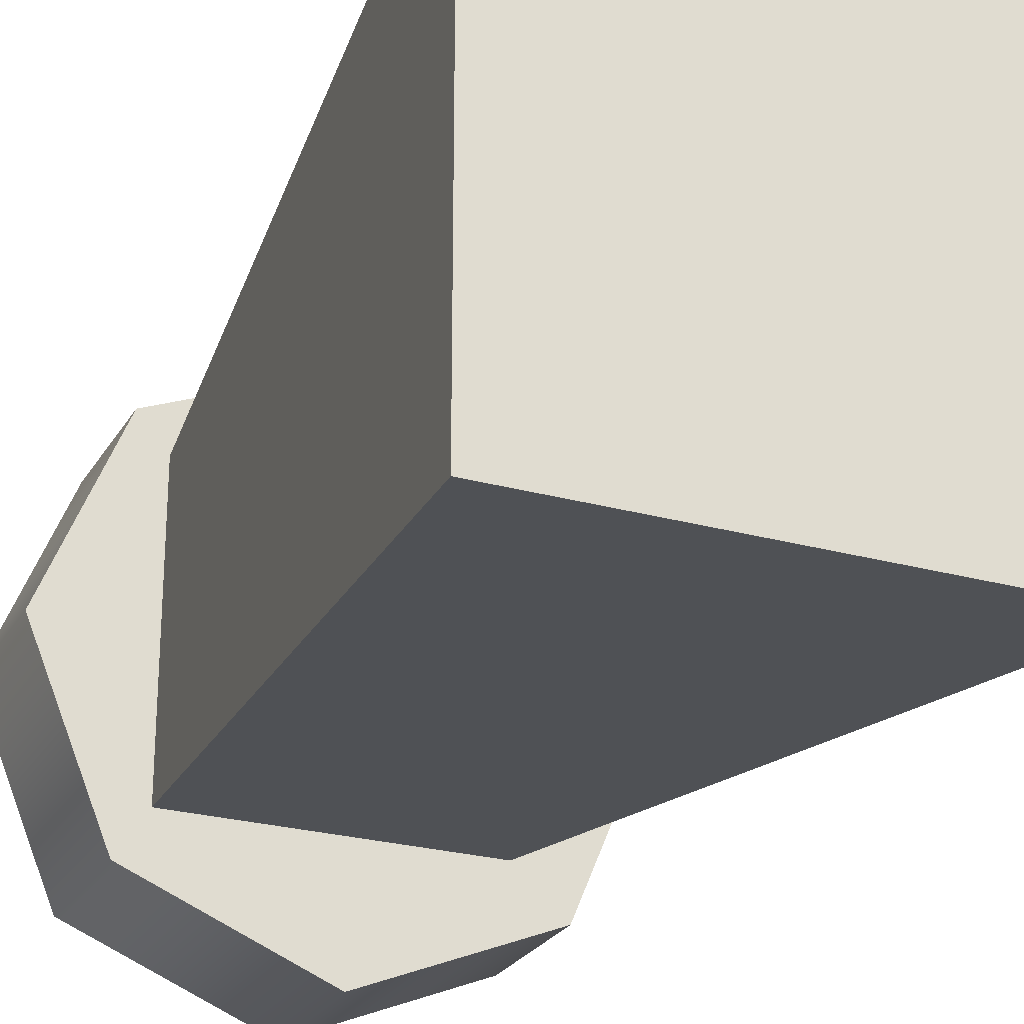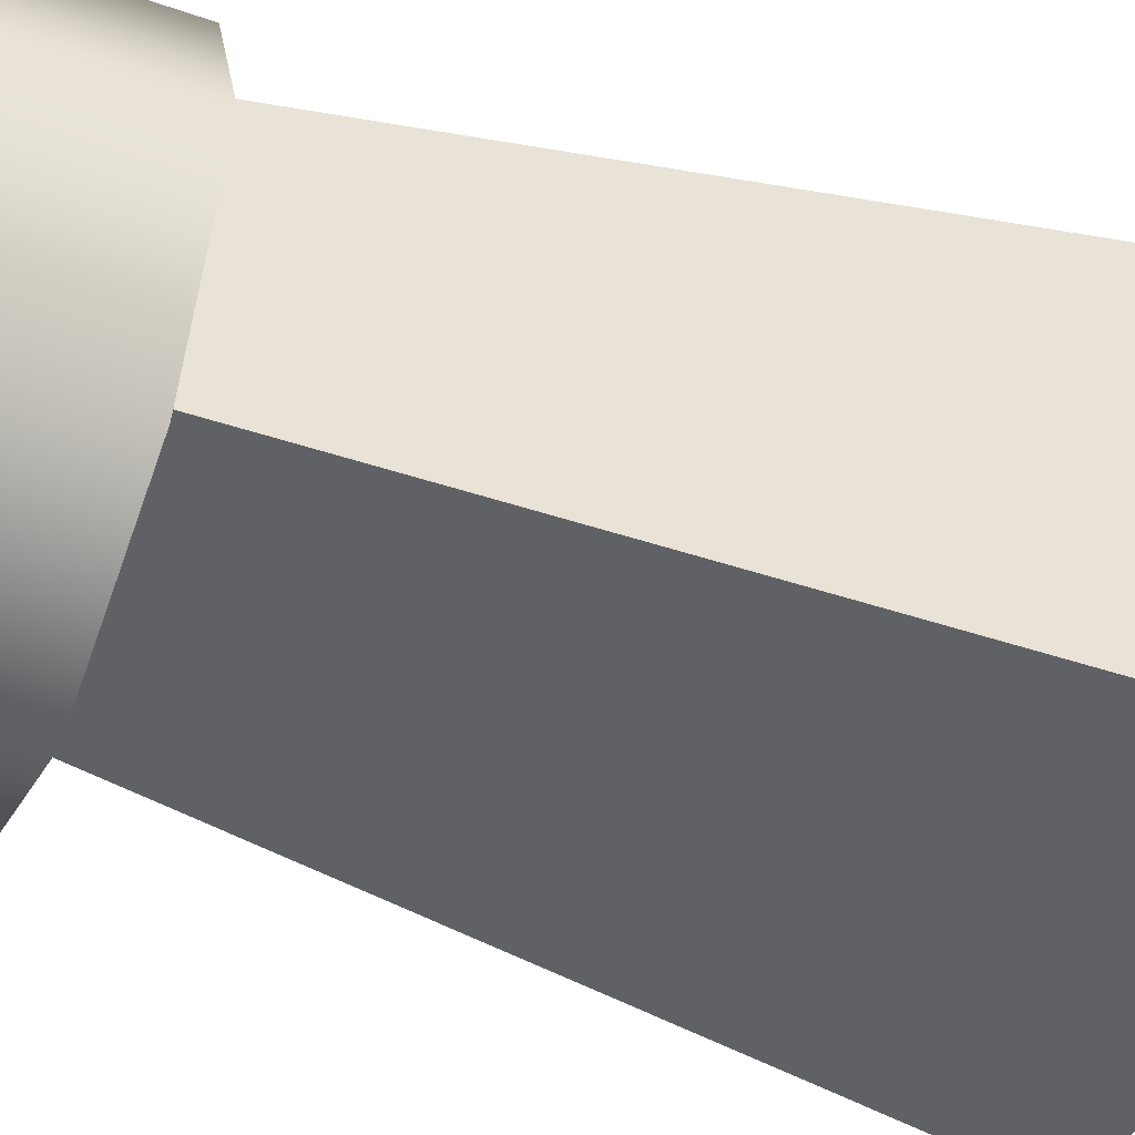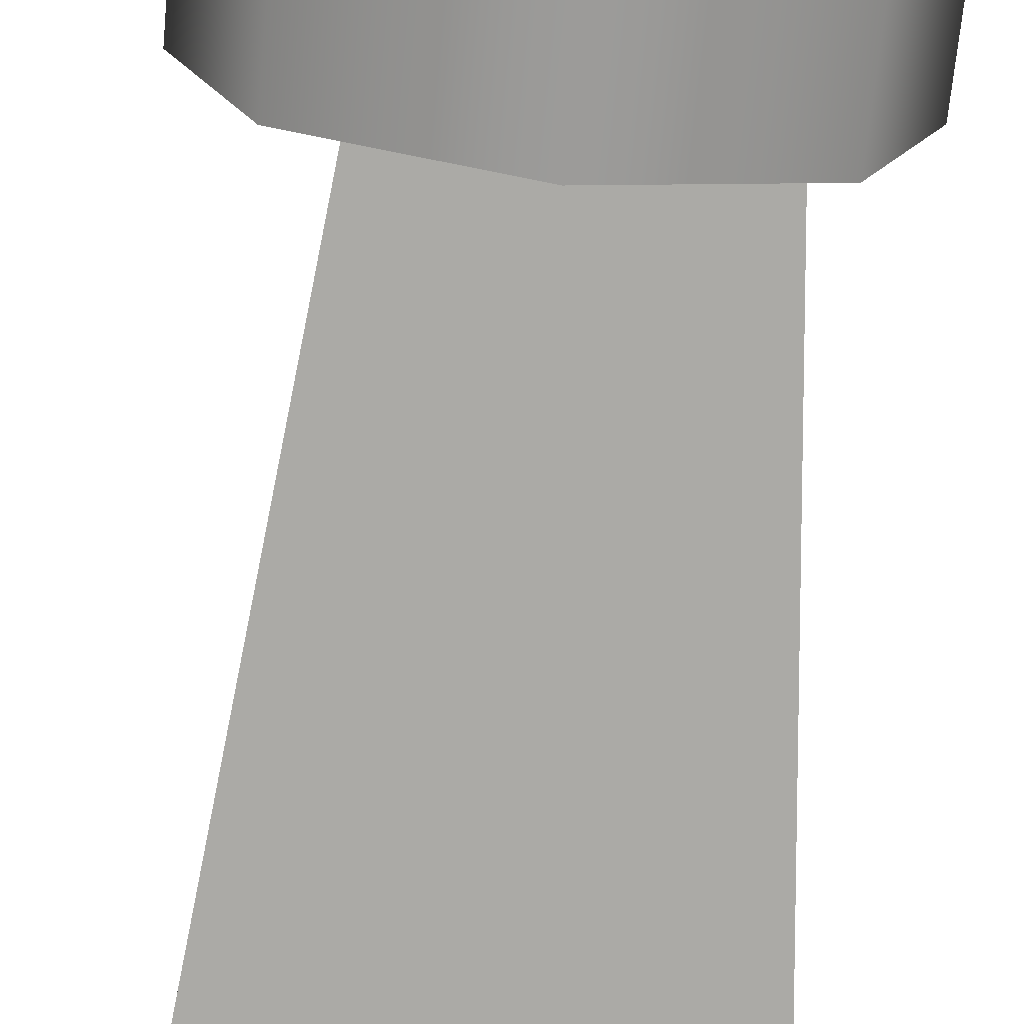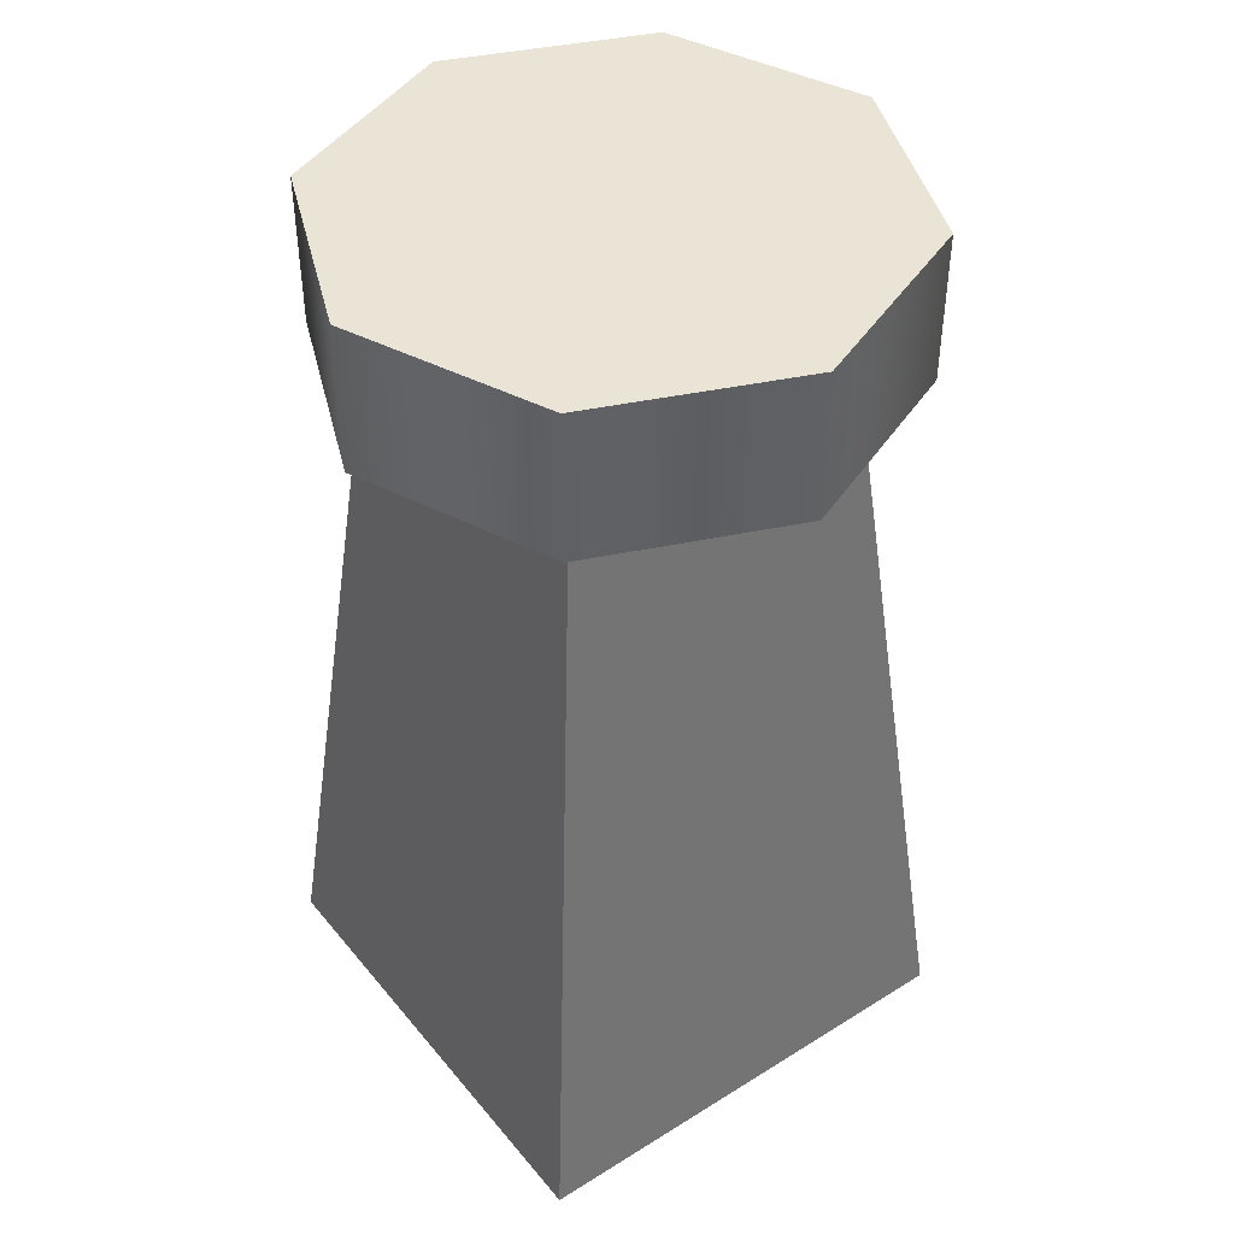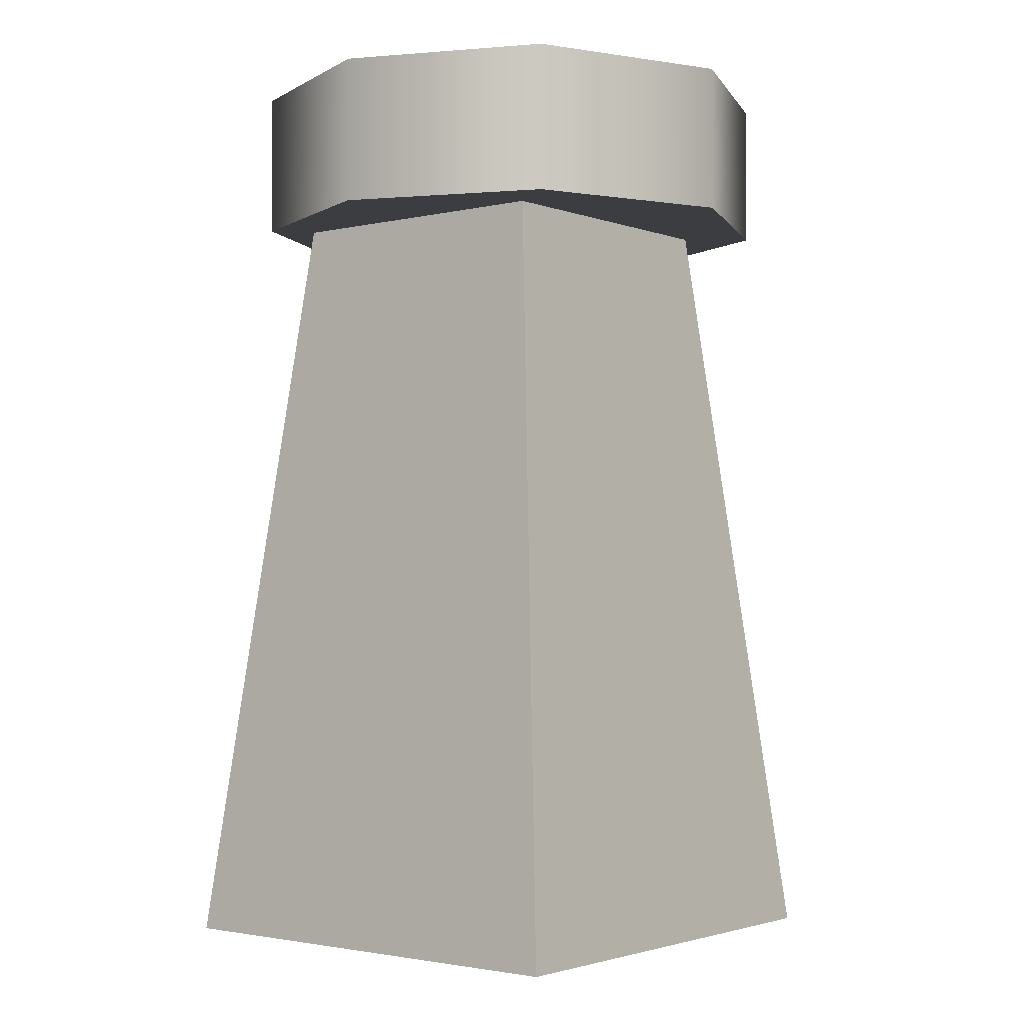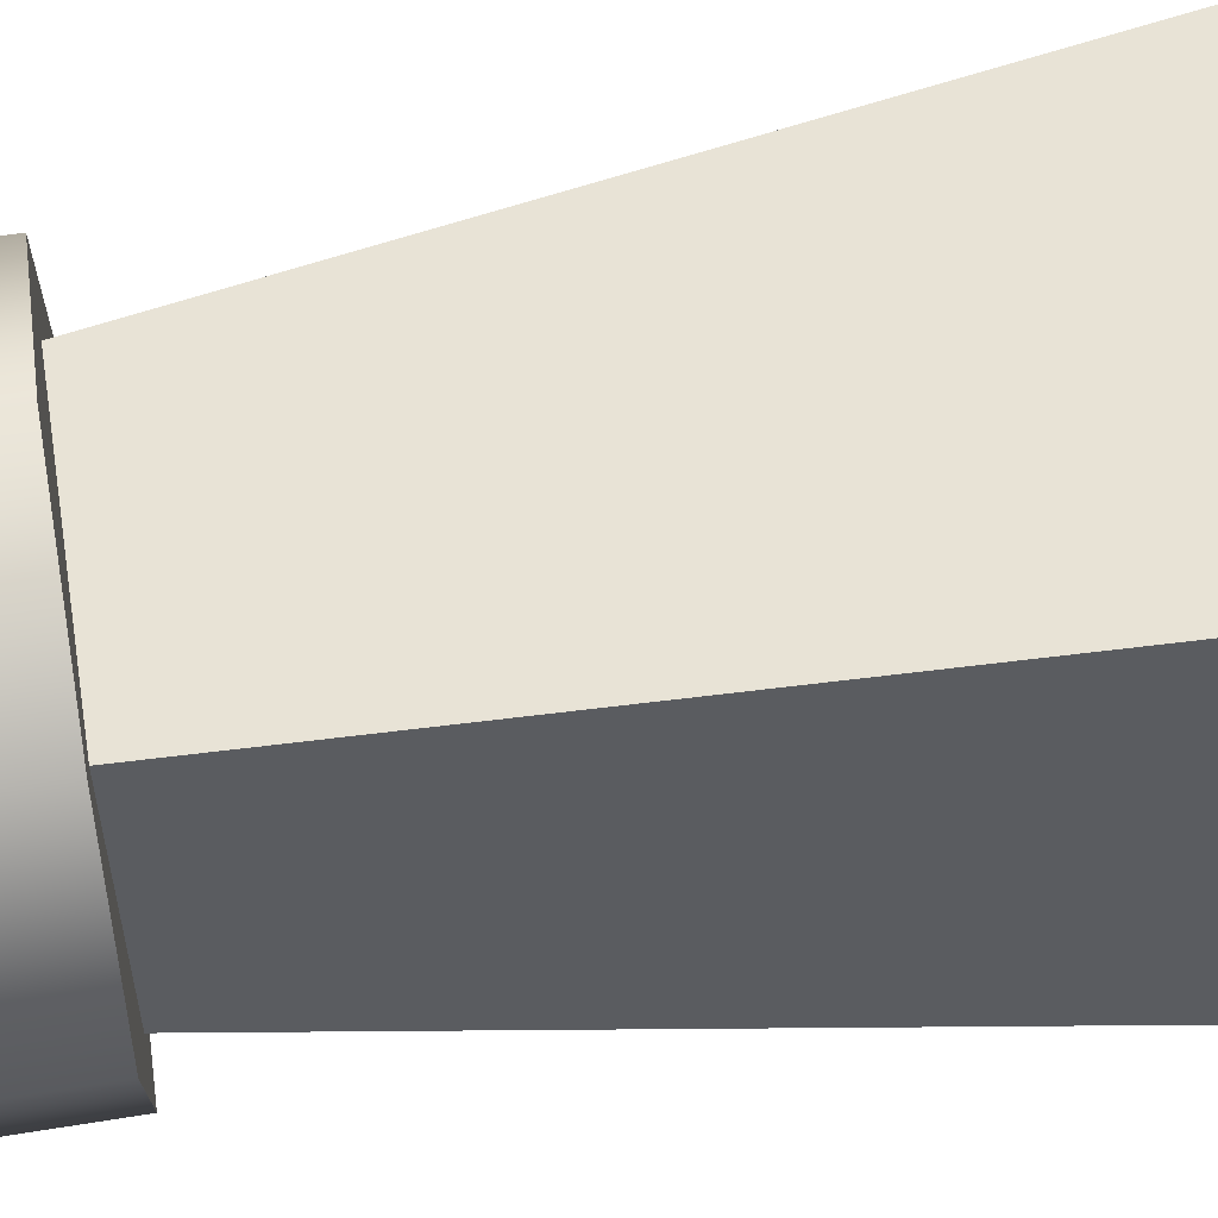
<metadata>
{"format":"obj","ext":"obj","renderer":"f3d","projection":"perspective","resolution":1024,"background":"white","views":[{"elev":-25.5,"azim":-24.1,"up":"+Z"},{"elev":-46.3,"azim":-111.7,"up":"+Z"},{"elev":-69.7,"azim":174.4,"up":"+Z"},{"elev":43.7,"azim":-36.3,"up":"+Y"},{"elev":-2.3,"azim":38.8,"up":"+Y"},{"elev":55.0,"azim":-99.8,"up":"+Z"}]}
</metadata>
<code>
o KitchenStool
g KitchenStool
v -0.6017 0.9945 0.275
v -0.6017 1.183 0.275
v -0.5002 0.9945 0.5202
v -0.5002 1.183 0.5202
v -0.5002 0.9945 0.5202
v -0.5002 1.183 0.5202
v -0.255 0.9945 0.6217
v -0.255 1.183 0.6217
v -0.255 0.9945 0.6217
v -0.255 1.183 0.6217
v -0.009835 0.9945 0.5202
v -0.009835 1.183 0.5202
v -0.009835 0.9945 0.5202
v -0.009835 1.183 0.5202
v 0.09172 0.9945 0.275
v 0.09172 1.183 0.275
v 0.09172 0.9945 0.275
v 0.09172 1.183 0.275
v -0.009835 0.9945 0.02983
v -0.009835 1.183 0.02983
v -0.009835 0.9945 0.02983
v -0.009835 1.183 0.02983
v -0.255 0.9945 -0.07172
v -0.255 1.183 -0.07172
v -0.255 0.9945 -0.07172
v -0.255 1.183 -0.07172
v -0.5002 0.9945 0.02983
v -0.5002 1.183 0.02983
v -0.5002 0.9945 0.02983
v -0.5002 1.183 0.02983
v -0.6017 0.9945 0.275
v -0.6017 1.183 0.275
v -0.6017 0.9945 0.275
v -0.255 0.9945 0.275
v -0.5002 0.9945 0.5202
v -0.6017 1.183 0.275
v -0.255 1.183 0.275
v -0.5002 1.183 0.5202
v -0.5002 0.9945 0.5202
v -0.255 0.9945 0.275
v -0.255 0.9945 0.6217
v -0.5002 1.183 0.5202
v -0.255 1.183 0.275
v -0.255 1.183 0.6217
v -0.255 0.9945 0.6217
v -0.255 0.9945 0.275
v -0.009835 0.9945 0.5202
v -0.255 1.183 0.6217
v -0.255 1.183 0.275
v -0.009835 1.183 0.5202
v -0.009835 0.9945 0.5202
v -0.255 0.9945 0.275
v 0.09172 0.9945 0.275
v -0.009835 1.183 0.5202
v -0.255 1.183 0.275
v 0.09172 1.183 0.275
v 0.09172 0.9945 0.275
v -0.255 0.9945 0.275
v -0.009835 0.9945 0.02983
v 0.09172 1.183 0.275
v -0.255 1.183 0.275
v -0.009835 1.183 0.02983
v -0.009835 0.9945 0.02983
v -0.255 0.9945 0.275
v -0.255 0.9945 -0.07172
v -0.009835 1.183 0.02983
v -0.255 1.183 0.275
v -0.255 1.183 -0.07172
v -0.255 0.9945 -0.07172
v -0.255 0.9945 0.275
v -0.5002 0.9945 0.02983
v -0.255 1.183 -0.07172
v -0.255 1.183 0.275
v -0.5002 1.183 0.02983
v -0.5002 0.9945 0.02983
v -0.255 0.9945 0.275
v -0.6017 0.9945 0.275
v -0.5002 1.183 0.02983
v -0.255 1.183 0.275
v -0.6017 1.183 0.275
v 0.027 0.002545 0.578
v -0.5659 0.002545 0.578
v -0.08269 1.045 0.4683
v -0.4562 1.045 0.4683
v -0.5659 0.002545 0.578
v -0.5659 0.002545 -0.01492
v -0.4562 1.045 0.4683
v -0.4562 1.045 0.09477
v -0.5659 0.002545 -0.01492
v 0.027 0.002545 -0.01492
v -0.4562 1.045 0.09477
v -0.08269 1.045 0.09477
v 0.027 0.002545 -0.01492
v 0.027 0.002545 0.578
v -0.08269 1.045 0.09477
v -0.08269 1.045 0.4683
v -0.08269 1.045 0.4683
v -0.4562 1.045 0.4683
v -0.08269 1.045 0.09477
v -0.4562 1.045 0.09477
v 0.027 0.002545 -0.01492
v -0.5659 0.002545 -0.01492
v 0.027 0.002545 0.578
v -0.5659 0.002545 0.578
g KitchenStool_0
f 3 4 2 1
f 7 8 6 5
f 11 12 10 9
f 15 16 14 13
f 19 20 18 17
f 23 24 22 21
f 27 28 26 25
f 31 32 30 29
f 83 84 82 81
f 87 88 86 85
f 91 92 90 89
f 95 96 94 93
f 99 100 98 97
f 103 104 102 101
g KitchenStool_1
f 33 34 35
f 39 40 41
f 45 46 47
f 51 52 53
f 57 58 59
f 63 64 65
f 69 70 71
f 75 76 77
f 38 37 36
f 44 43 42
f 50 49 48
f 56 55 54
f 62 61 60
f 68 67 66
f 74 73 72
f 80 79 78

</code>
